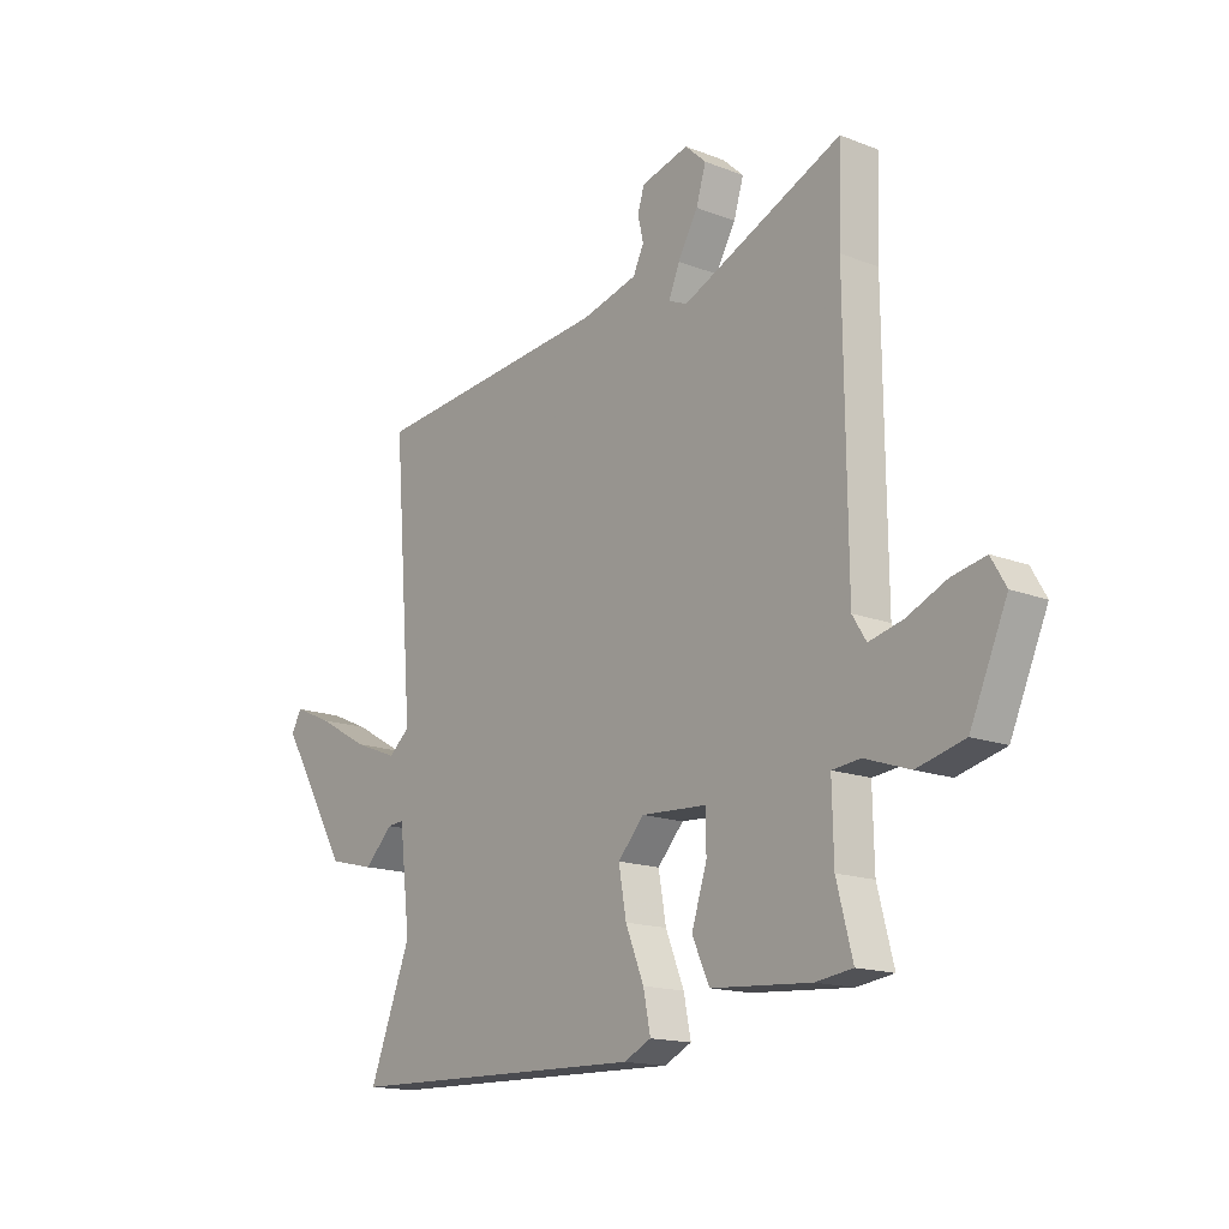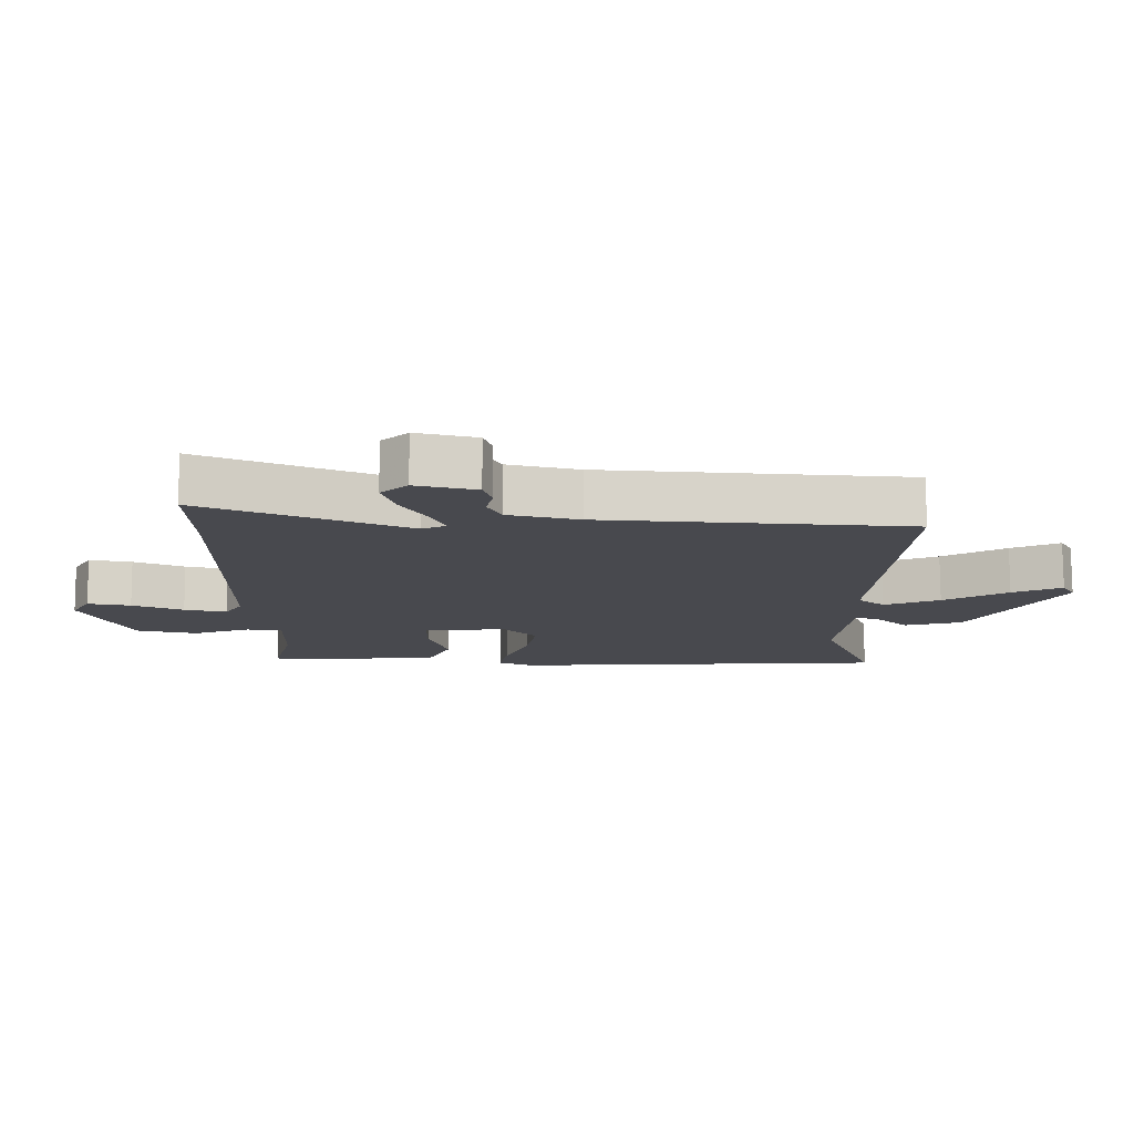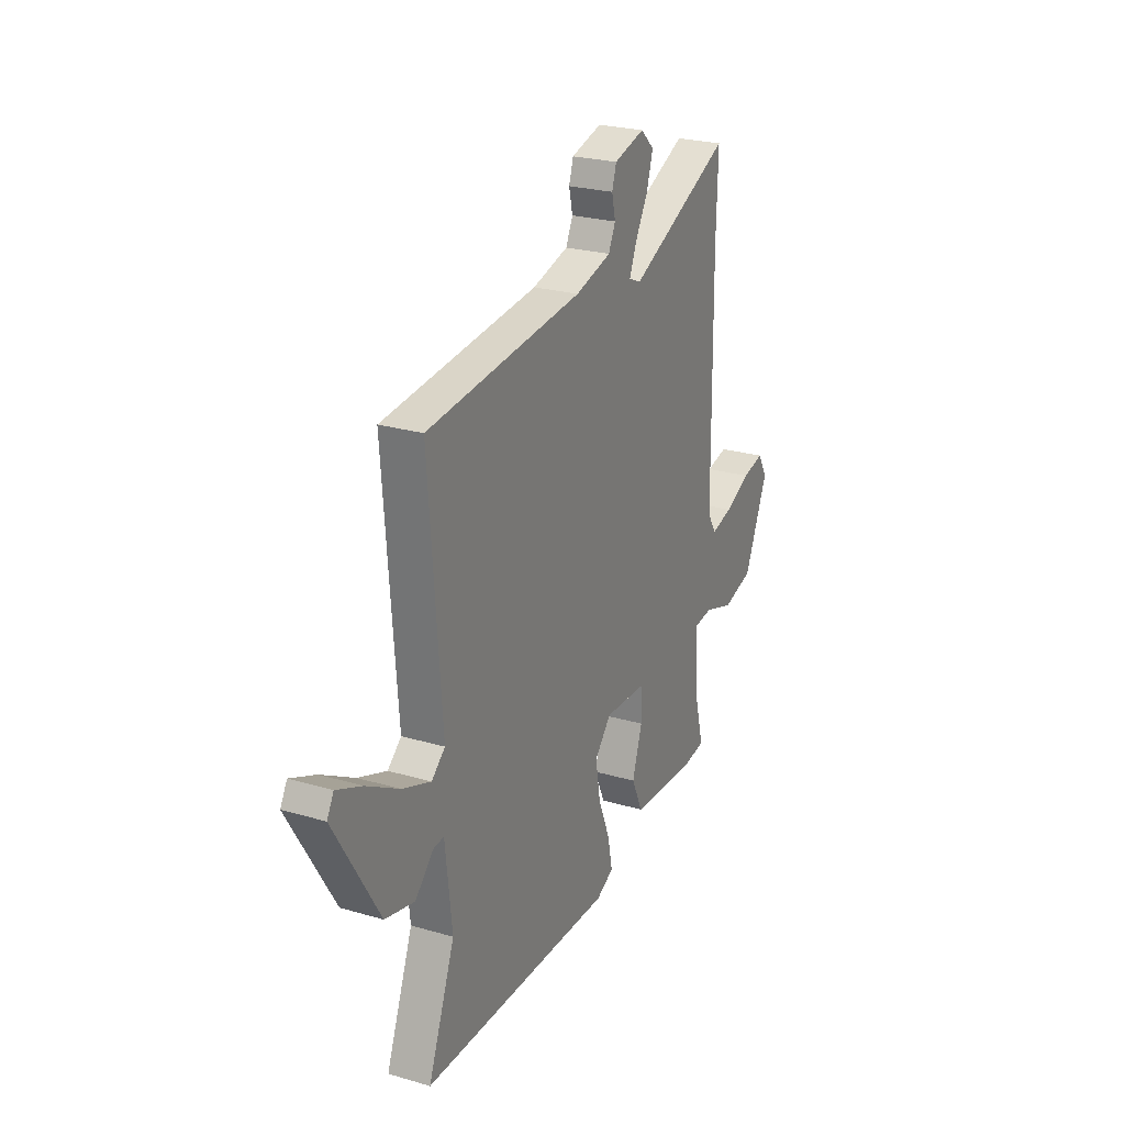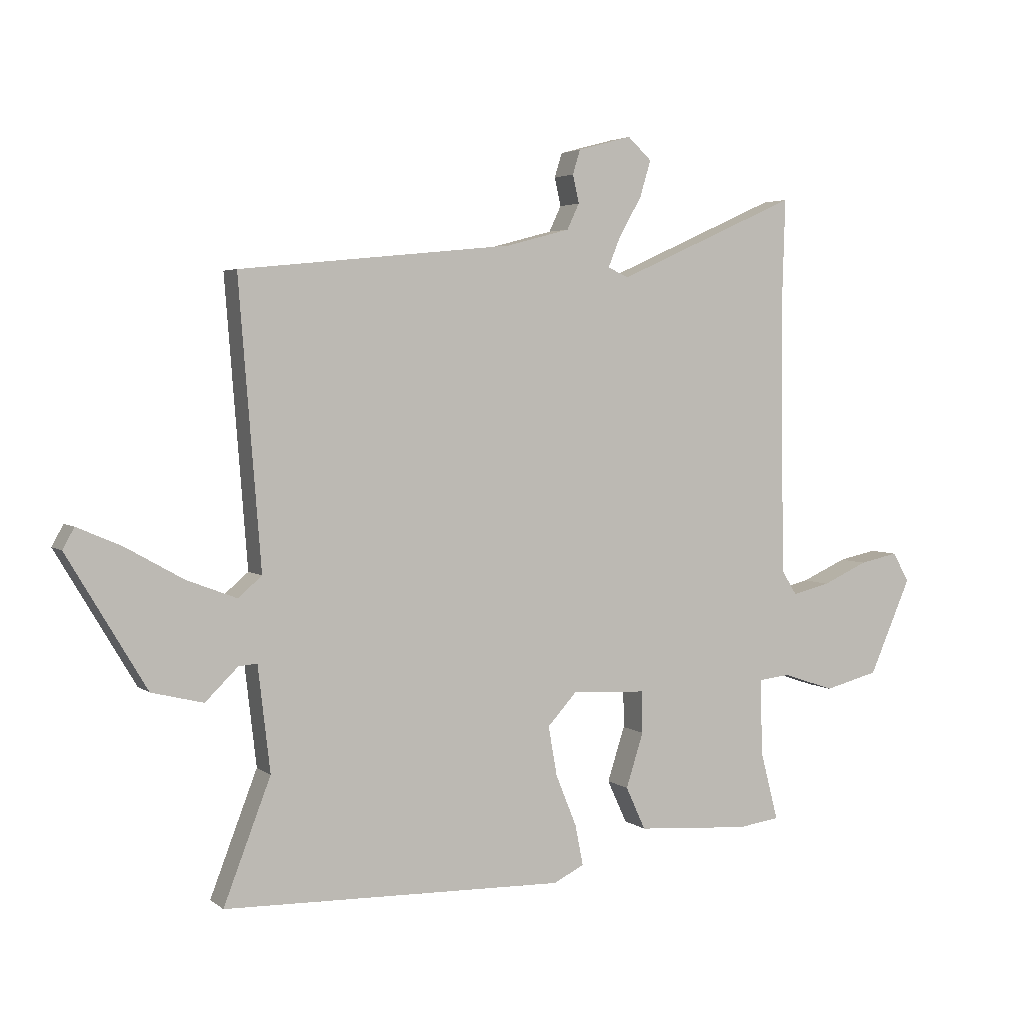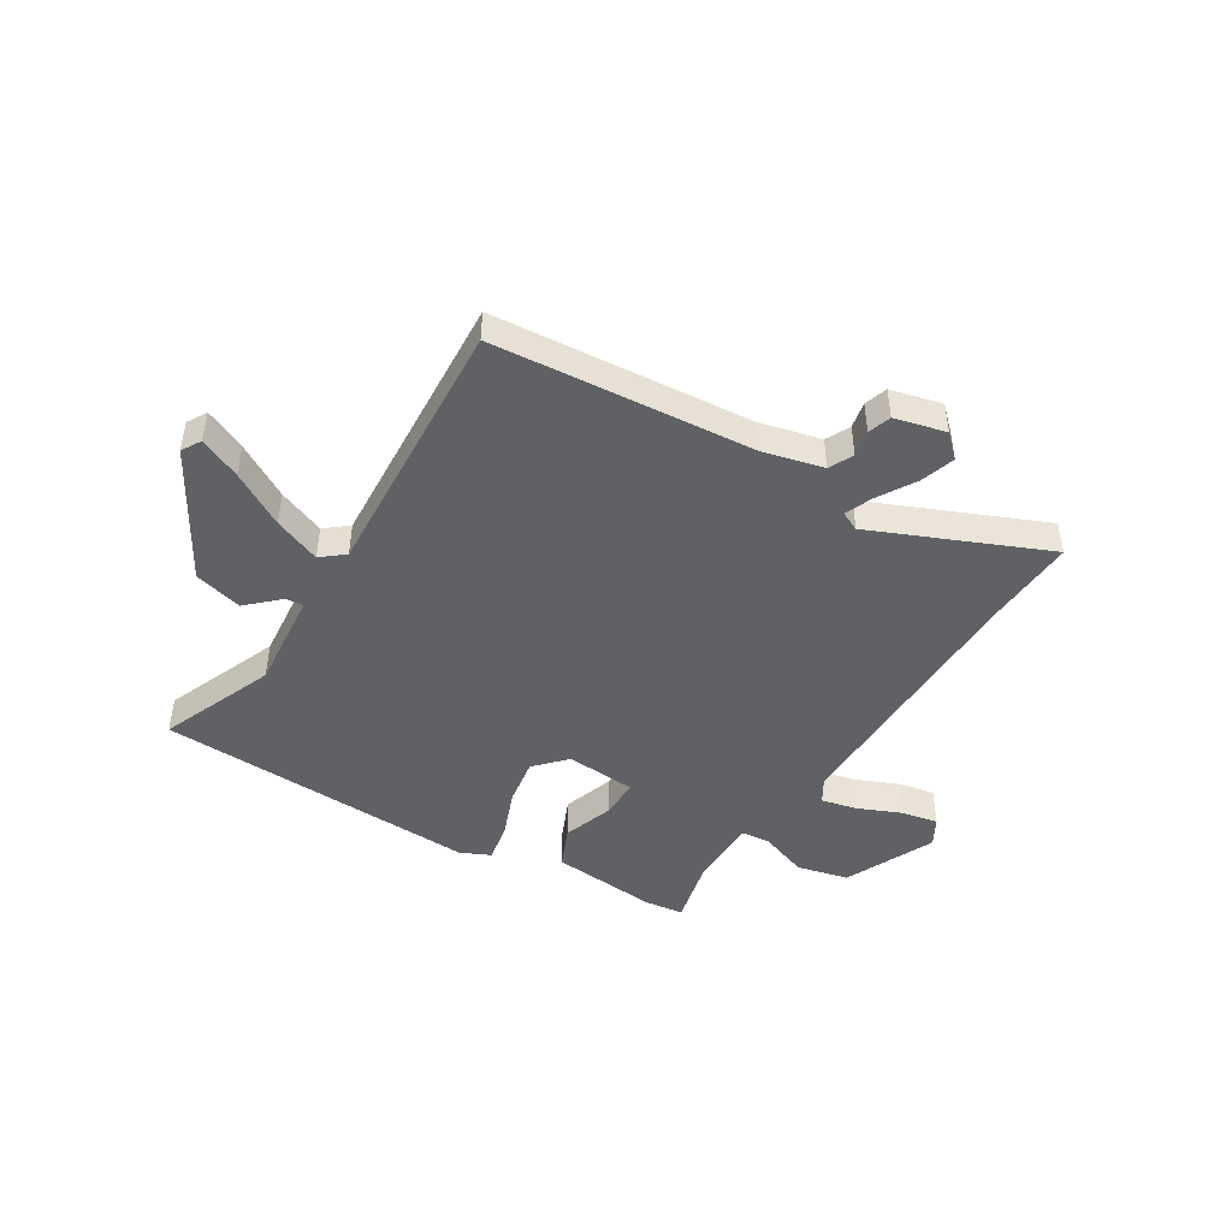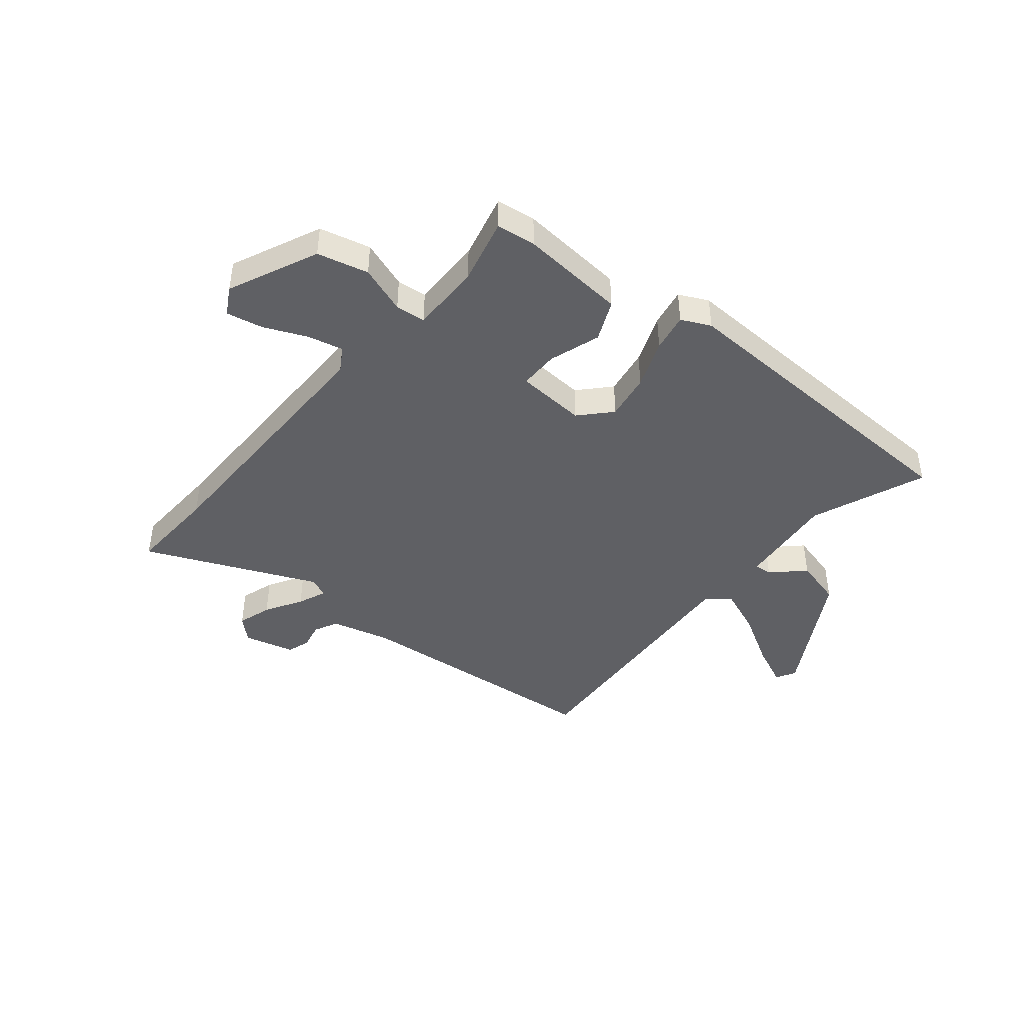
<metadata>
{"format":"obj","ext":"obj","renderer":"f3d","projection":"perspective","resolution":1024,"background":"white","views":[{"elev":-15.6,"azim":50.9,"up":"+Z"},{"elev":77.3,"azim":179.8,"up":"+Z"},{"elev":24.8,"azim":-64.5,"up":"+Z"},{"elev":3.7,"azim":-24.8,"up":"+Z"},{"elev":-46.1,"azim":-32.6,"up":"+Y"},{"elev":-43.4,"azim":139.8,"up":"+Y"}]}
</metadata>
<code>
v 0.495 0.07 -0.464
v 0.423 0.07 -0.474
v 0.228 0.07 -0.46
v 0.194 0.07 -0.386
v 0.224 0.07 -0.292
v 0.223 0.07 -0.22
v 0.095 0.07 -0.213
v 0.044 0.07 -0.269
v 0.059 0.07 -0.354
v 0.095 0.07 -0.443
v 0.109 0.07 -0.513
v 0.056 0.07 -0.539
v -0.533 0.07 -0.525
v -0.452 0.07 -0.314
v -0.473 0.07 -0.133
v -0.505 0.07 -0.136
v -0.561 0.07 -0.191
v -0.65 0.07 -0.169
v -0.786 0.07 0.059
v -0.766 0.07 0.095
v -0.69 0.07 0.062
v -0.591 0.07 0.006
v -0.505 0.07 -0.027
v -0.464 0.07 0.008
v -0.502 0.07 0.494
v -0.031 0.07 0.541
v 0.078 0.07 0.57
v 0.099 0.07 0.614
v 0.088 0.07 0.662
v 0.101 0.07 0.704
v 0.194 0.07 0.729
v 0.235 0.07 0.691
v 0.216 0.07 0.628
v 0.177 0.07 0.56
v 0.156 0.07 0.508
v 0.192 0.07 0.492
v 0.504 0.07 0.632
v 0.499 0.07 0.466
v 0.504 0.07 -0.021
v 0.531 0.07 -0.064
v 0.596 0.07 -0.048
v 0.674 0.07 -0.013
v 0.74 0.07 0.001
v 0.769 0.07 -0.049
v 0.697 0.07 -0.214
v 0.604 0.07 -0.238
v 0.516 0.07 -0.208
v 0.461 0.07 -0.214
v 0.464 0.07 -0.344
v 0.495 0 -0.464
v 0.423 0 -0.474
v 0.228 0 -0.46
v 0.194 0 -0.386
v 0.224 0 -0.292
v 0.223 0 -0.22
v 0.095 0 -0.213
v 0.044 0 -0.269
v 0.059 0 -0.354
v 0.095 0 -0.443
v 0.109 0 -0.513
v 0.056 0 -0.539
v -0.533 0 -0.525
v -0.452 0 -0.314
v -0.473 0 -0.133
v -0.505 0 -0.136
v -0.561 0 -0.191
v -0.65 0 -0.169
v -0.786 0 0.059
v -0.766 0 0.095
v -0.69 0 0.062
v -0.591 0 0.006
v -0.505 0 -0.027
v -0.464 0 0.008
v -0.502 0 0.494
v -0.031 0 0.541
v 0.078 0 0.57
v 0.099 0 0.614
v 0.088 0 0.662
v 0.101 0 0.704
v 0.194 0 0.729
v 0.235 0 0.691
v 0.216 0 0.628
v 0.177 0 0.56
v 0.156 0 0.508
v 0.192 0 0.492
v 0.504 0 0.632
v 0.499 0 0.466
v 0.504 0 -0.021
v 0.531 0 -0.064
v 0.596 0 -0.048
v 0.674 0 -0.013
v 0.74 0 0.001
v 0.769 0 -0.049
v 0.697 0 -0.214
v 0.604 0 -0.238
v 0.516 0 -0.208
v 0.461 0 -0.214
v 0.464 0 -0.344
f 45 46 47
f 44 45 47
f 43 44 47
f 42 43 47
f 41 42 47
f 40 41 47 48
f 39 40 48
f 38 39 48
f 36 37 38 48
f 35 36 48 49
f 32 33 34
f 31 32 34
f 30 31 34
f 29 30 34
f 28 29 34
f 27 28 34 35
f 49 1 2
f 35 49 2
f 27 35 2
f 26 27 2
f 20 21 22
f 19 20 22
f 18 19 22
f 17 18 22
f 16 17 22
f 15 16 22 23
f 12 13 14
f 11 12 14
f 10 11 14
f 9 10 14
f 8 9 14 15
f 15 23 24
f 8 15 24
f 7 8 24
f 2 3 4 5
f 2 5 6
f 26 2 6
f 24 25 26
f 7 24 26
f 6 7 26
f 96 95 94
f 96 94 93
f 96 93 92
f 96 92 91
f 96 91 90
f 97 96 90 89
f 97 89 88
f 97 88 87
f 97 87 86 85
f 98 97 85 84
f 83 82 81
f 83 81 80
f 83 80 79
f 83 79 78
f 83 78 77
f 84 83 77 76
f 51 50 98
f 51 98 84
f 51 84 76
f 51 76 75
f 71 70 69
f 71 69 68
f 71 68 67
f 71 67 66
f 71 66 65
f 72 71 65 64
f 63 62 61
f 63 61 60
f 63 60 59
f 63 59 58
f 64 63 58 57
f 73 72 64
f 73 64 57
f 73 57 56
f 54 53 52 51
f 55 54 51
f 55 51 75
f 75 74 73
f 75 73 56
f 75 56 55
f 1 50 51 2
f 2 51 52 3
f 3 52 53 4
f 4 53 54 5
f 5 54 55 6
f 6 55 56 7
f 7 56 57 8
f 8 57 58 9
f 9 58 59 10
f 10 59 60 11
f 11 60 61 12
f 12 61 62 13
f 13 62 63 14
f 14 63 64 15
f 15 64 65 16
f 16 65 66 17
f 17 66 67 18
f 18 67 68 19
f 19 68 69 20
f 20 69 70 21
f 21 70 71 22
f 22 71 72 23
f 23 72 73 24
f 24 73 74 25
f 25 74 75 26
f 26 75 76 27
f 27 76 77 28
f 28 77 78 29
f 29 78 79 30
f 30 79 80 31
f 31 80 81 32
f 32 81 82 33
f 33 82 83 34
f 34 83 84 35
f 35 84 85 36
f 36 85 86 37
f 37 86 87 38
f 38 87 88 39
f 39 88 89 40
f 40 89 90 41
f 41 90 91 42
f 42 91 92 43
f 43 92 93 44
f 44 93 94 45
f 45 94 95 46
f 46 95 96 47
f 47 96 97 48
f 48 97 98 49
f 49 98 50 1

</code>
